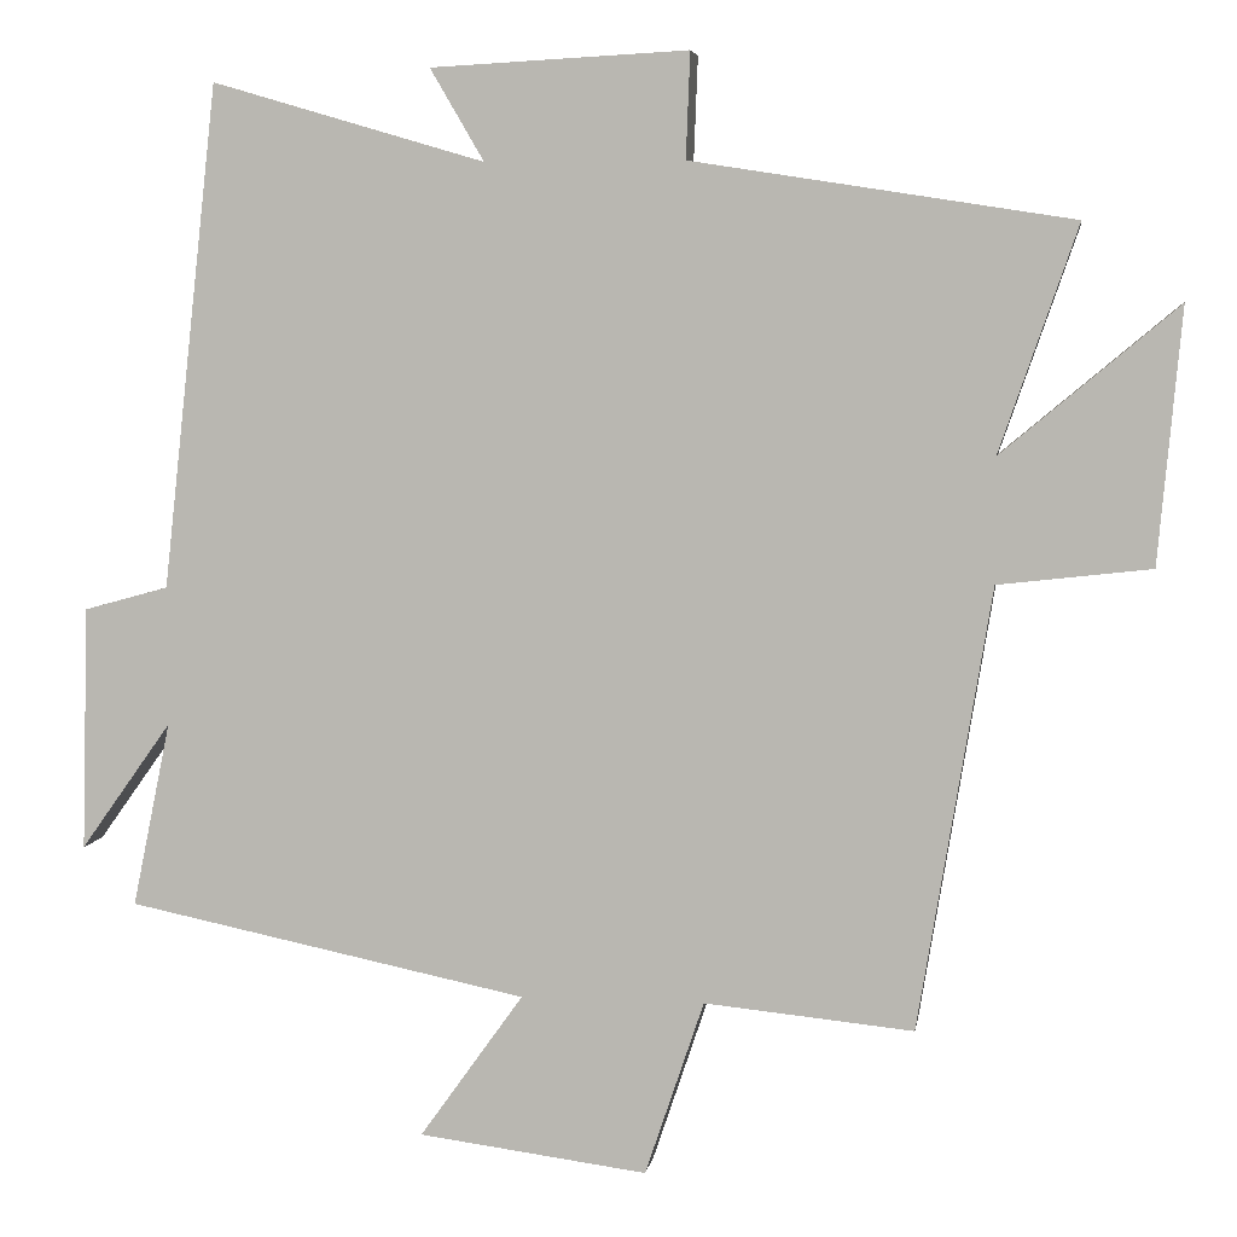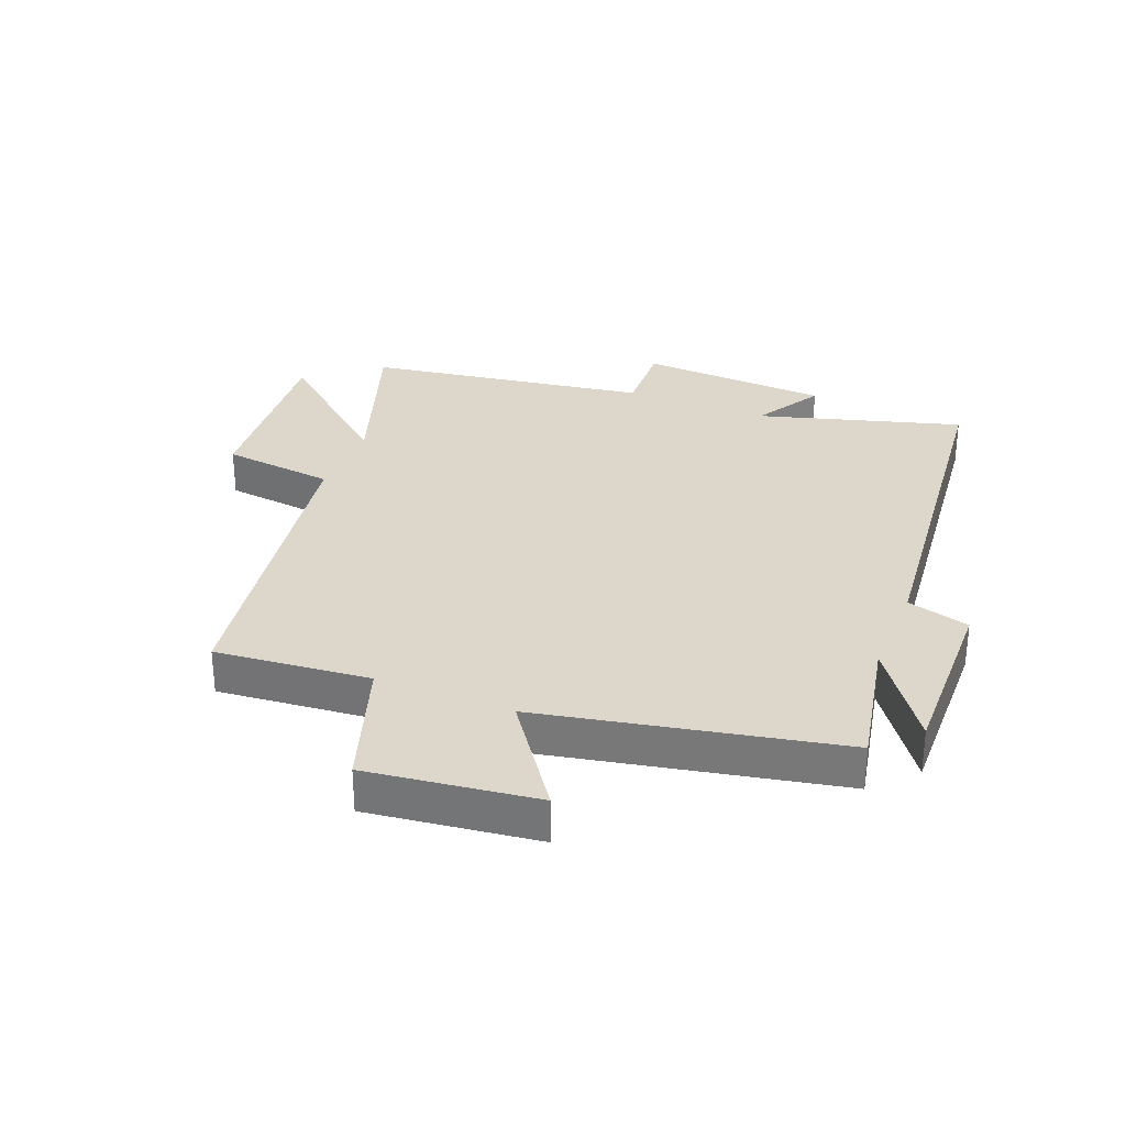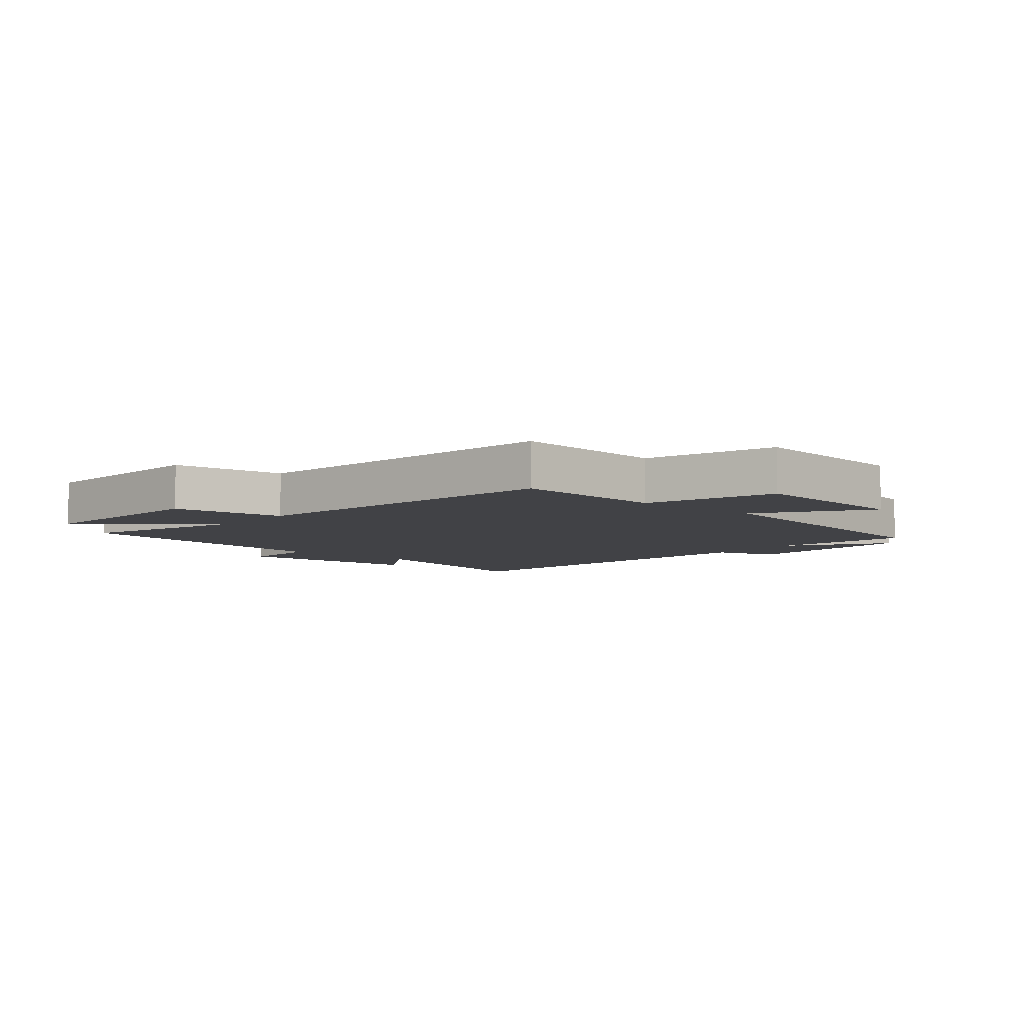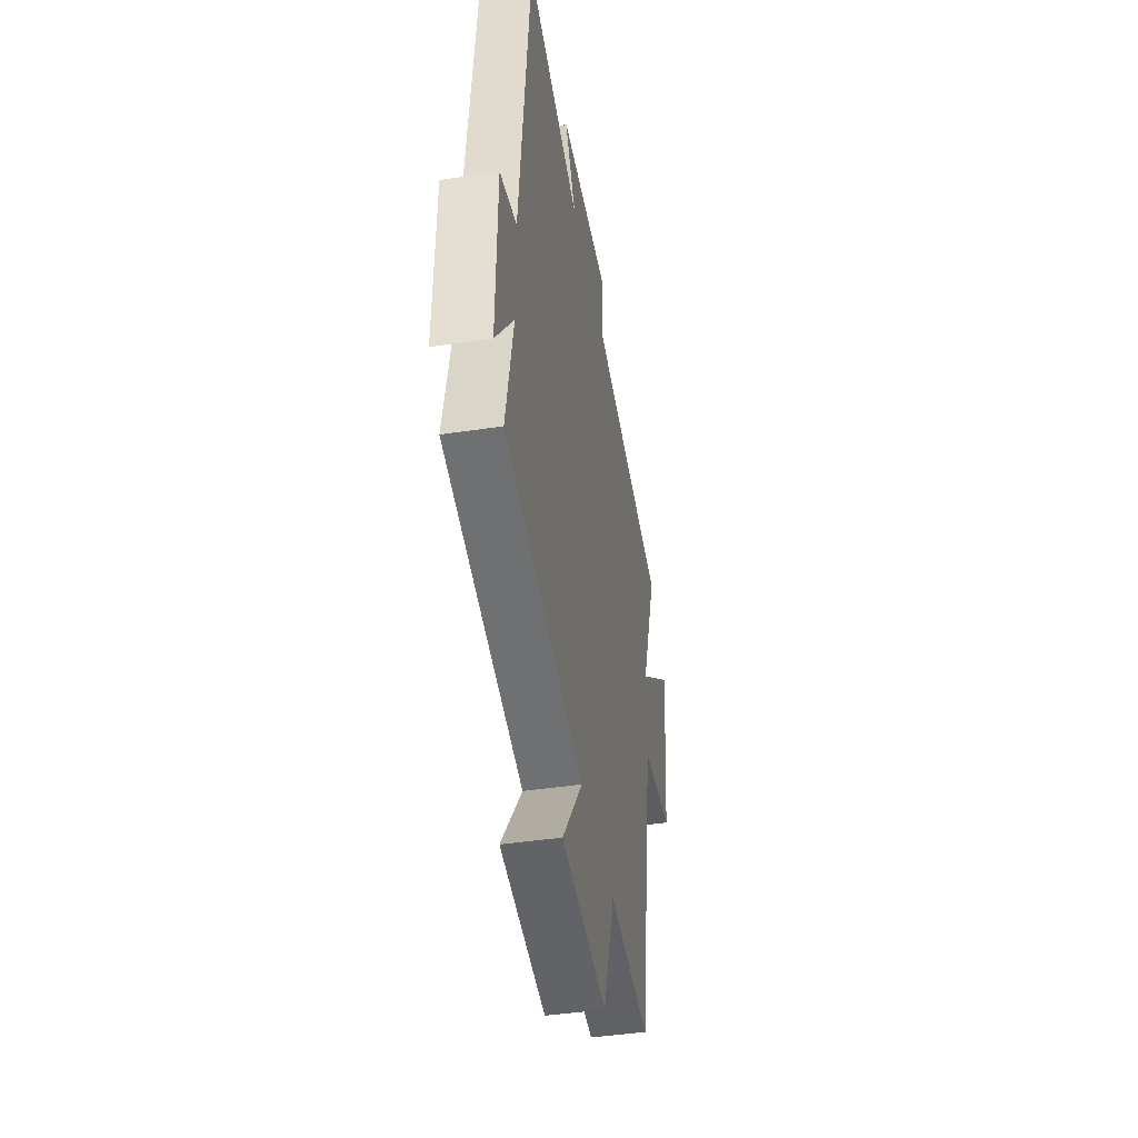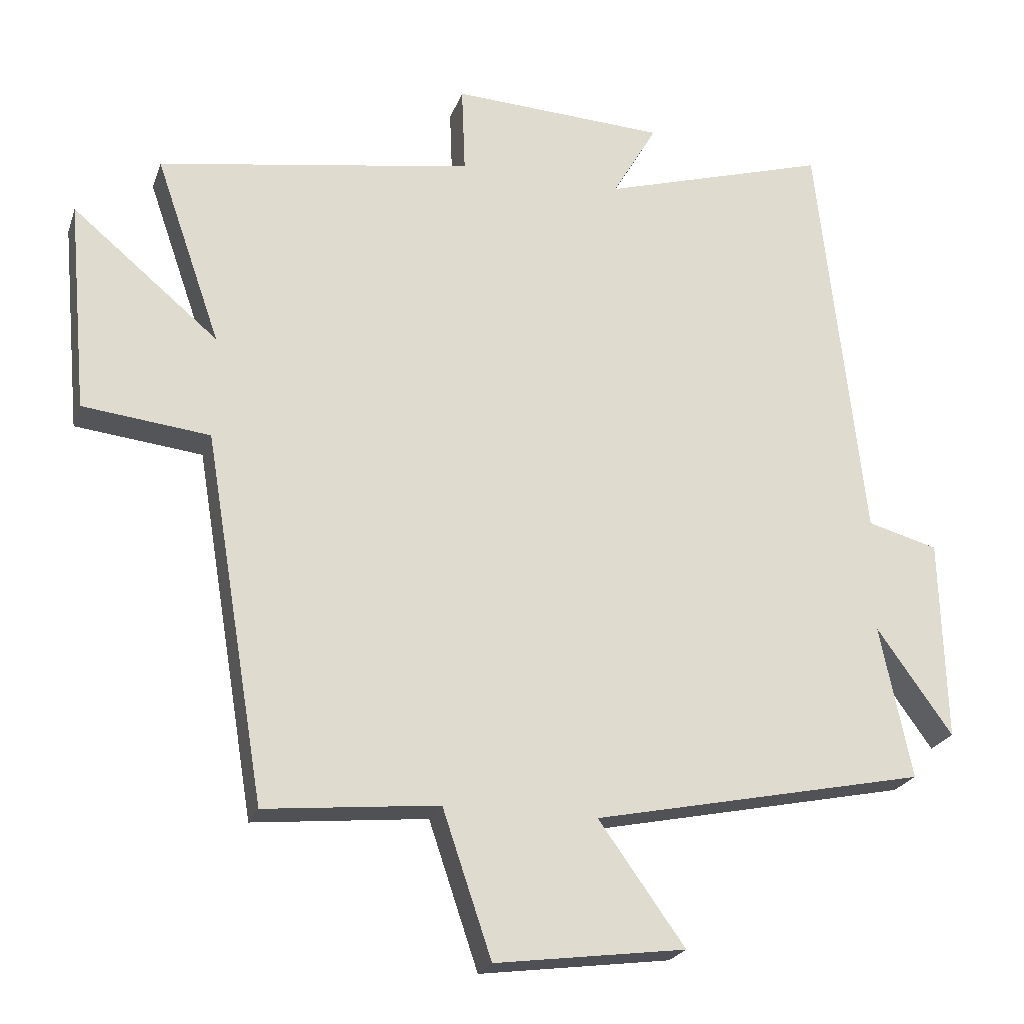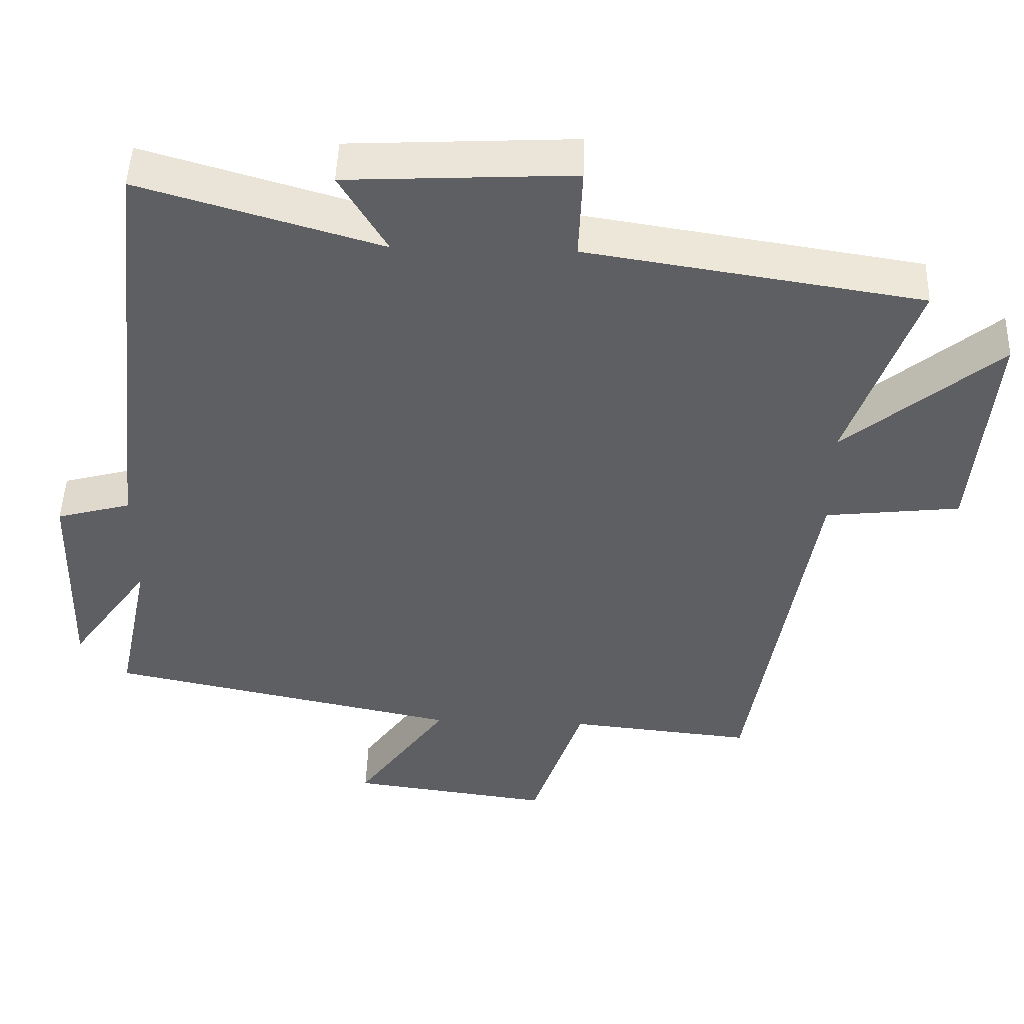
<metadata>
{"format":"obj","ext":"obj","renderer":"f3d","projection":"perspective","resolution":1024,"background":"white","views":[{"elev":5.4,"azim":8.9,"up":"+Z"},{"elev":30.8,"azim":-158.0,"up":"+Y"},{"elev":-6.6,"azim":140.6,"up":"+Y"},{"elev":-43.7,"azim":-80.0,"up":"+Z"},{"elev":-22.6,"azim":163.5,"up":"+Z"},{"elev":48.2,"azim":1.9,"up":"+Z"}]}
</metadata>
<code>
v 0.594 0.07 0.428
v 0.5 0.07 0.157
v 0.712 0.07 0.334
v 0.684 0.07 0.028
v 0.5 0.07 0.007
v 0.412 0.07 -0.525
v 0.16 0.07 -0.5
v 0.089 0.07 -0.711
v -0.187 0.07 -0.675
v -0.062 0.07 -0.5
v -0.546 0.07 -0.4
v -0.5 0.07 -0.177
v -0.61 0.07 -0.331
v -0.602 0.07 -0.037
v -0.5 0.07 -0.009
v -0.433 0.07 0.597
v -0.104 0.07 0.5
v -0.169 0.07 0.611
v 0.141 0.07 0.627
v 0.136 0.07 0.5
v 0.594 0 0.428
v 0.5 0 0.157
v 0.712 0 0.334
v 0.684 0 0.028
v 0.5 0 0.007
v 0.412 0 -0.525
v 0.16 0 -0.5
v 0.089 0 -0.711
v -0.187 0 -0.675
v -0.062 0 -0.5
v -0.546 0 -0.4
v -0.5 0 -0.177
v -0.61 0 -0.331
v -0.602 0 -0.037
v -0.5 0 -0.009
v -0.433 0 0.597
v -0.104 0 0.5
v -0.169 0 0.611
v 0.141 0 0.627
v 0.136 0 0.5
f 17 18 19 20
f 17 20 1 2
f 15 16 17 2
f 12 13 14 15
f 12 15 2
f 10 11 12 2
f 7 8 9 10
f 7 10 2 3
f 5 6 7
f 5 7 3
f 3 4 5
f 40 39 38 37
f 22 21 40 37
f 22 37 36 35
f 35 34 33 32
f 22 35 32
f 22 32 31 30
f 30 29 28 27
f 23 22 30 27
f 27 26 25
f 23 27 25
f 25 24 23
f 1 21 22 2
f 2 22 23 3
f 3 23 24 4
f 4 24 25 5
f 5 25 26 6
f 6 26 27 7
f 7 27 28 8
f 8 28 29 9
f 9 29 30 10
f 10 30 31 11
f 11 31 32 12
f 12 32 33 13
f 13 33 34 14
f 14 34 35 15
f 15 35 36 16
f 16 36 37 17
f 17 37 38 18
f 18 38 39 19
f 19 39 40 20
f 20 40 21 1

</code>
